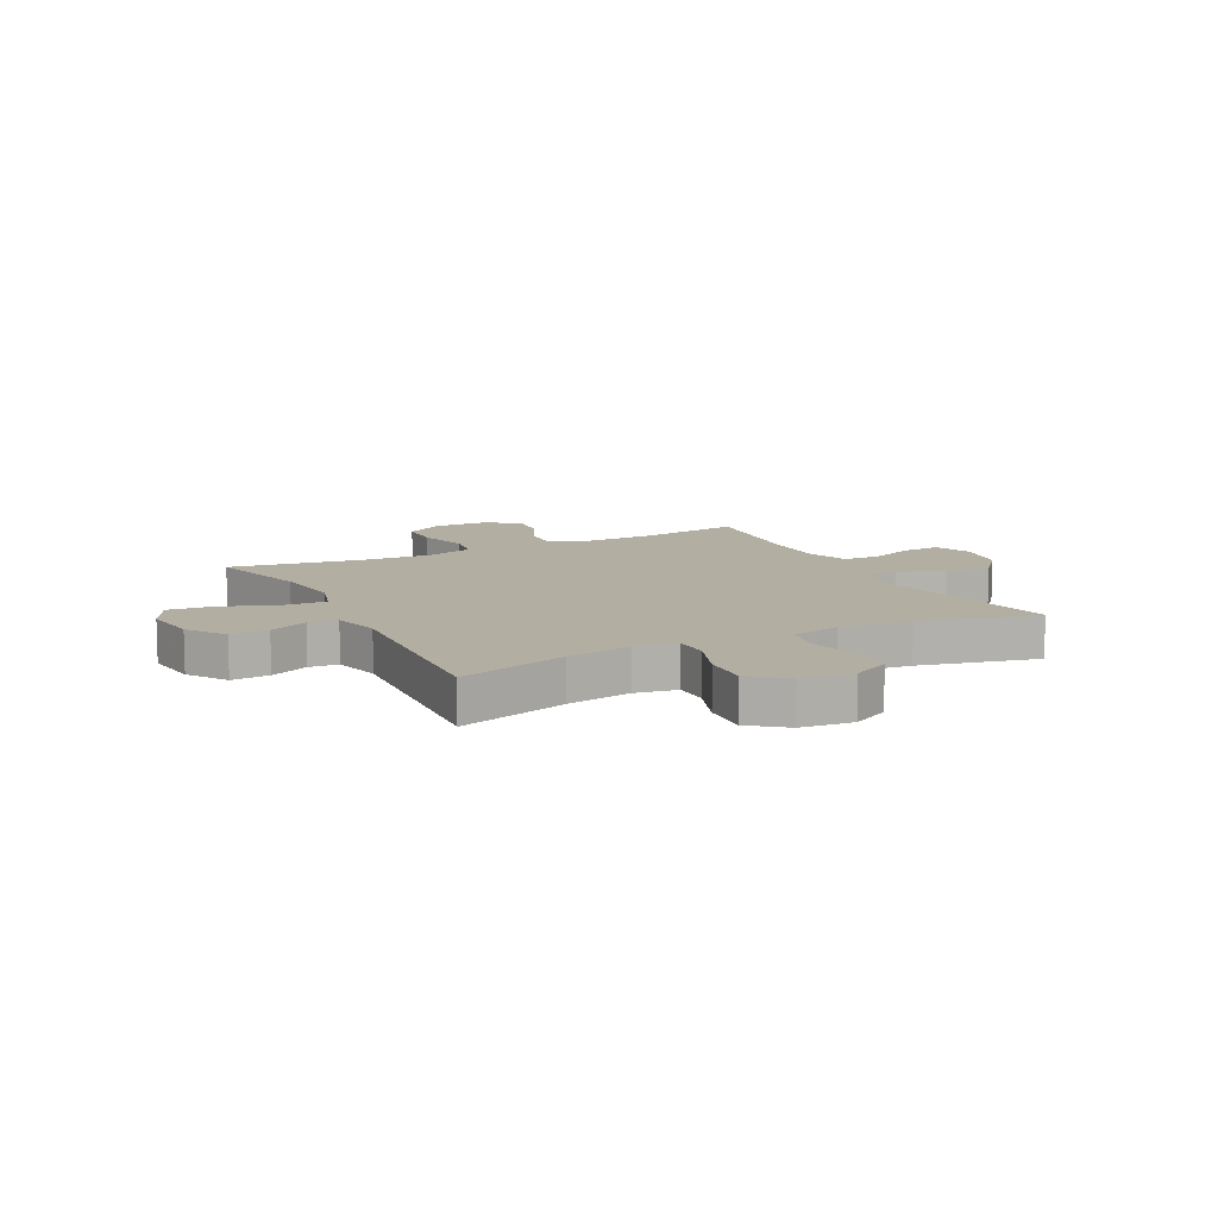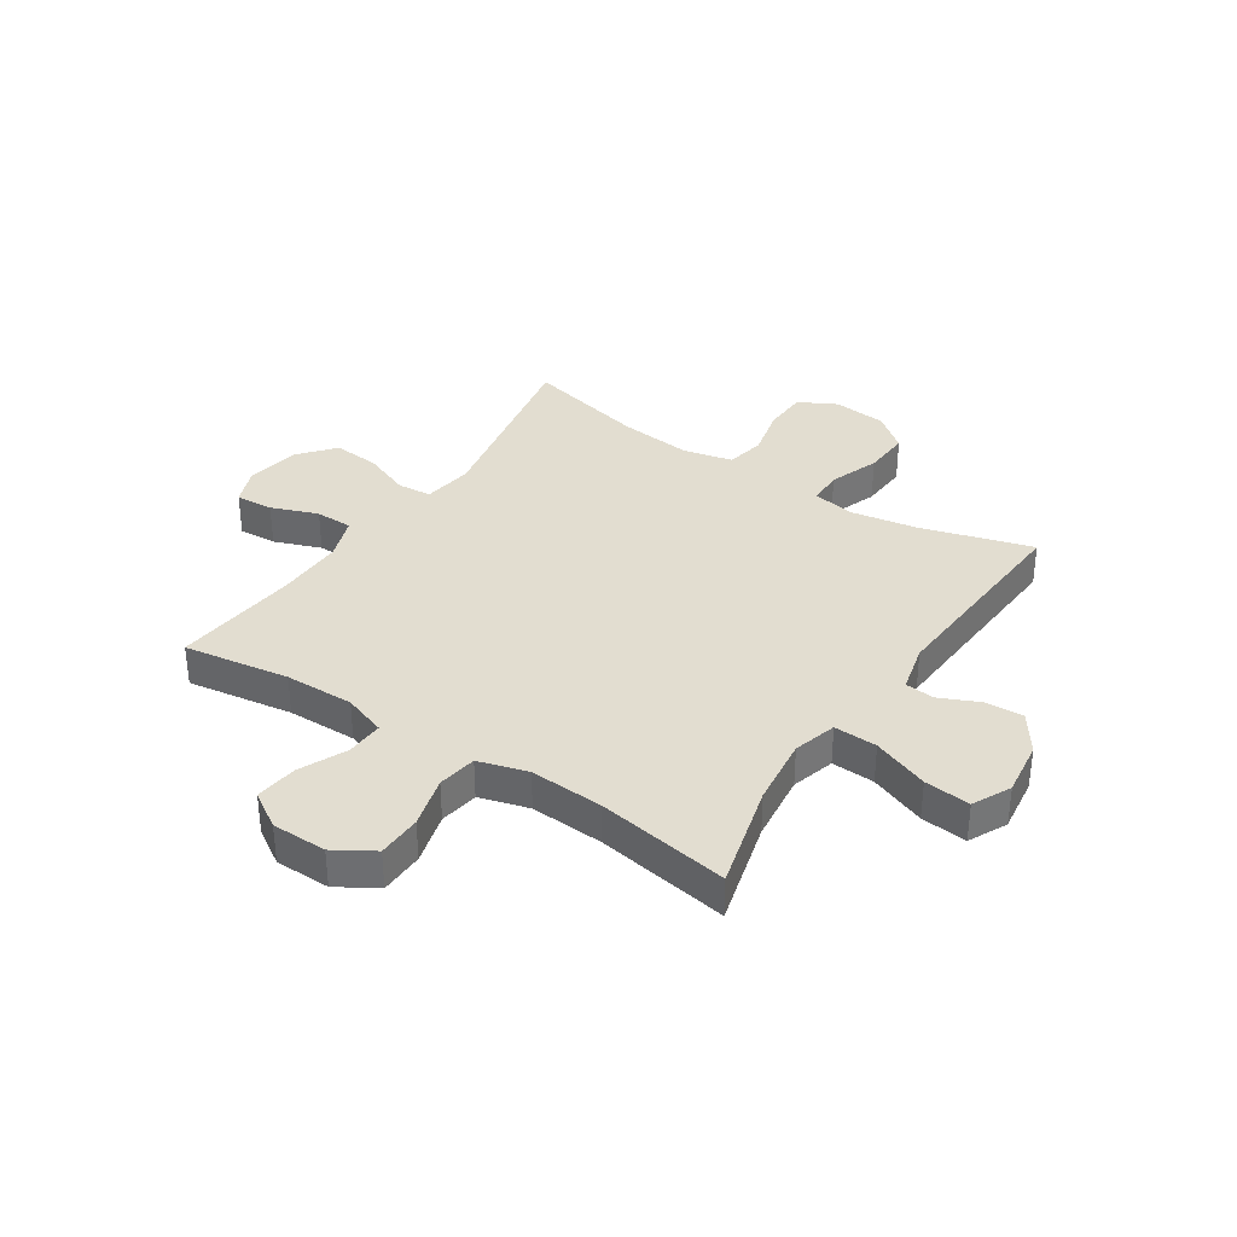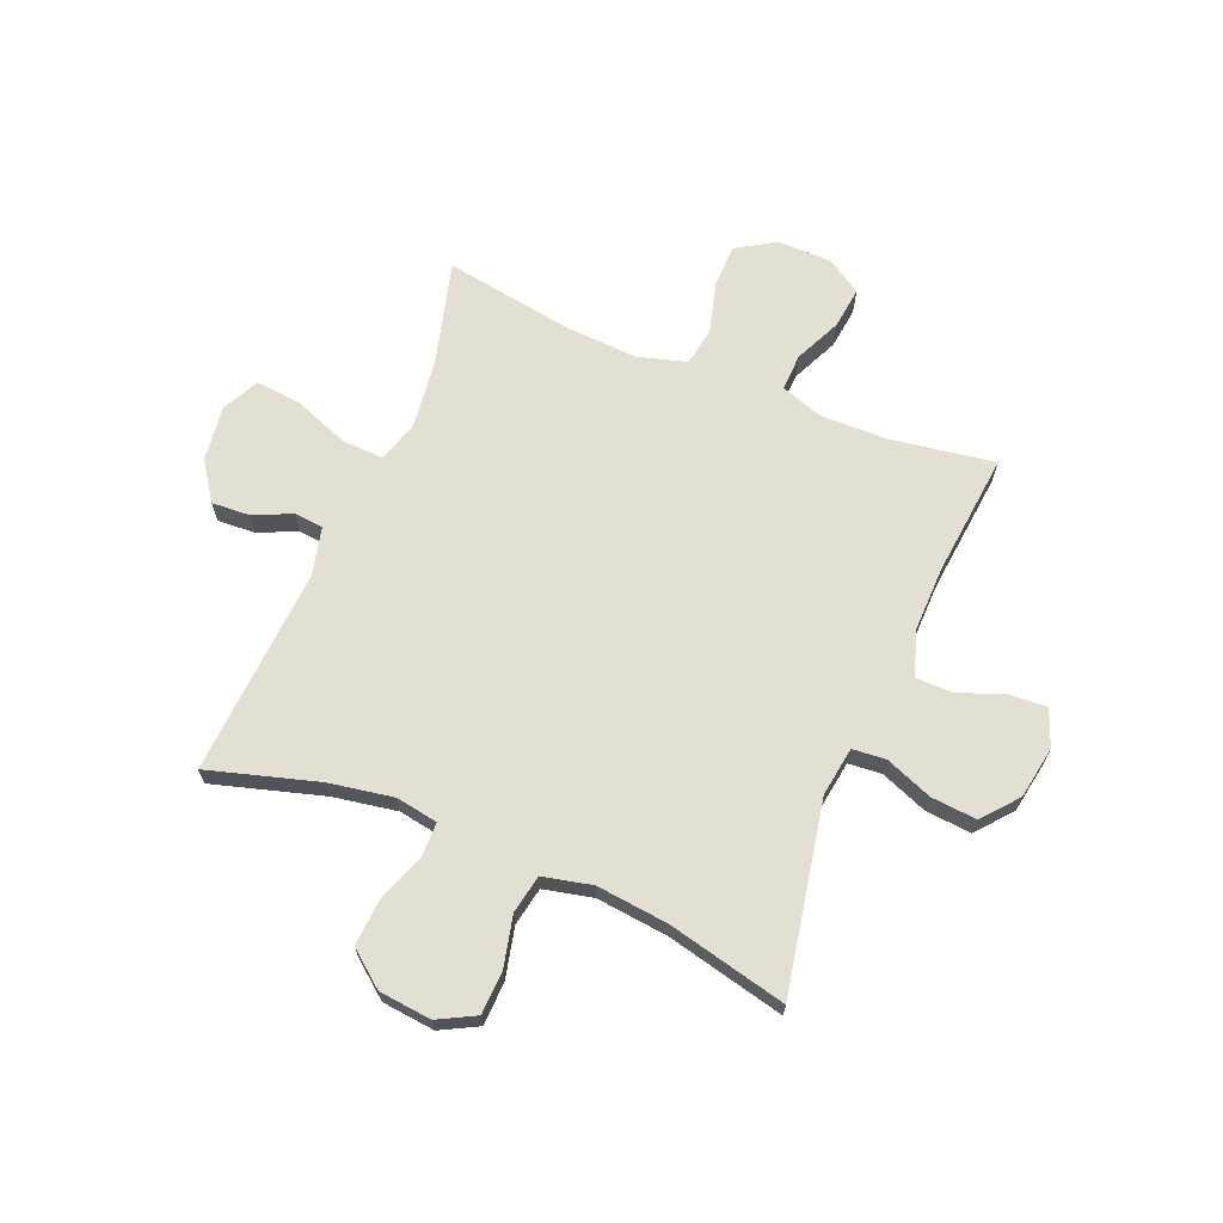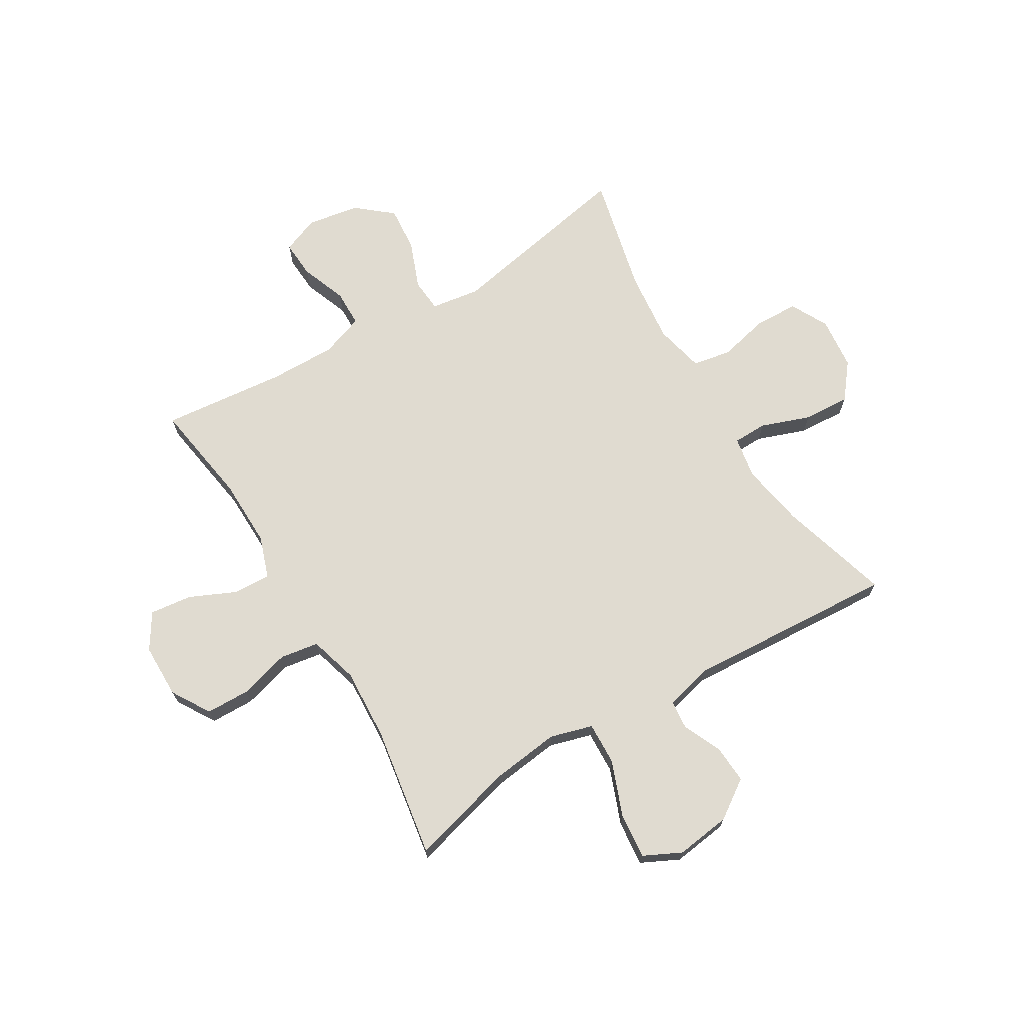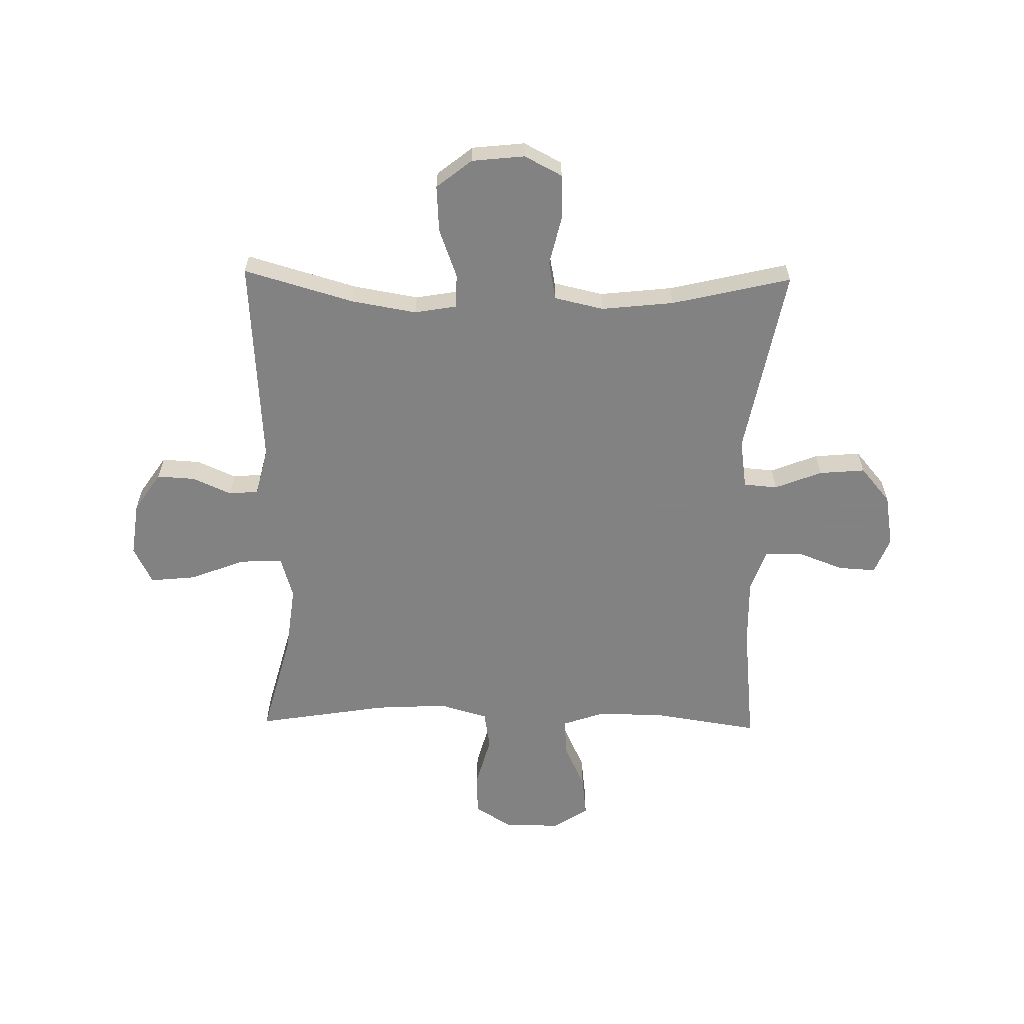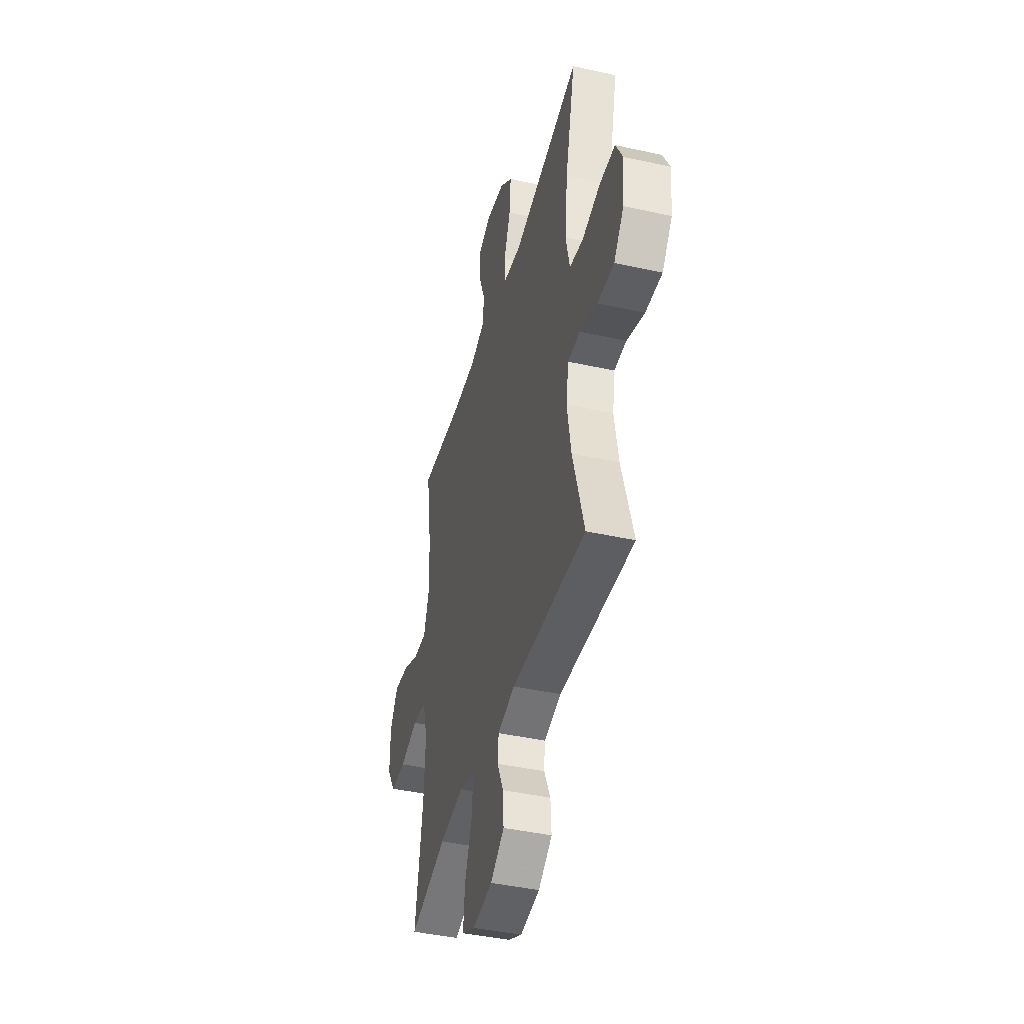
<metadata>
{"format":"obj","ext":"obj","renderer":"f3d","projection":"perspective","resolution":1024,"background":"white","views":[{"elev":10.8,"azim":-117.0,"up":"+Y"},{"elev":35.4,"azim":123.4,"up":"+Y"},{"elev":67.1,"azim":-67.6,"up":"+Y"},{"elev":69.9,"azim":149.0,"up":"+Y"},{"elev":-60.9,"azim":-91.0,"up":"+Y"},{"elev":-42.4,"azim":-104.8,"up":"+Z"}]}
</metadata>
<code>
v -0.5 0.07 -0.5
v -0.443 0.07 -0.304
v -0.423 0.07 -0.188
v -0.436 0.07 -0.113
v -0.497 0.07 -0.112
v -0.585 0.07 -0.144
v -0.668 0.07 -0.149
v -0.718 0.07 -0.086
v -0.728 0.07 0.008
v -0.693 0.07 0.075
v -0.615 0.07 0.078
v -0.525 0.07 0.057
v -0.456 0.07 0.07
v -0.436 0.07 0.158
v -0.45 0.07 0.287
v -0.5 0.07 0.5
v -0.16 0.07 0.435
v -0.072 0.07 0.448
v -0.067 0.07 0.508
v -0.1 0.07 0.592
v -0.107 0.07 0.674
v -0.044 0.07 0.727
v 0.05 0.07 0.743
v 0.116 0.07 0.717
v 0.112 0.07 0.65
v 0.081 0.07 0.568
v 0.082 0.07 0.502
v 0.159 0.07 0.475
v 0.279 0.07 0.477
v 0.5 0.07 0.5
v 0.471 0.07 0.314
v 0.469 0.07 0.192
v 0.495 0.07 0.117
v 0.561 0.07 0.12
v 0.644 0.07 0.158
v 0.719 0.07 0.167
v 0.759 0.07 0.104
v 0.76 0.07 0.007
v 0.718 0.07 -0.062
v 0.64 0.07 -0.064
v 0.549 0.07 -0.039
v 0.48 0.07 -0.05
v 0.455 0.07 -0.137
v 0.462 0.07 -0.266
v 0.5 0.07 -0.5
v 0.313 0.07 -0.45
v 0.191 0.07 -0.435
v 0.115 0.07 -0.457
v 0.118 0.07 -0.533
v 0.156 0.07 -0.632
v 0.164 0.07 -0.713
v 0.097 0.07 -0.746
v -0.001 0.07 -0.733
v -0.07 0.07 -0.686
v -0.066 0.07 -0.618
v -0.035 0.07 -0.549
v -0.04 0.07 -0.497
v -0.126 0.07 -0.476
v -0.5 0 -0.5
v -0.443 0 -0.304
v -0.423 0 -0.188
v -0.436 0 -0.113
v -0.497 0 -0.112
v -0.585 0 -0.144
v -0.668 0 -0.149
v -0.718 0 -0.086
v -0.728 0 0.008
v -0.693 0 0.075
v -0.615 0 0.078
v -0.525 0 0.057
v -0.456 0 0.07
v -0.436 0 0.158
v -0.45 0 0.287
v -0.5 0 0.5
v -0.16 0 0.435
v -0.072 0 0.448
v -0.067 0 0.508
v -0.1 0 0.592
v -0.107 0 0.674
v -0.044 0 0.727
v 0.05 0 0.743
v 0.116 0 0.717
v 0.112 0 0.65
v 0.081 0 0.568
v 0.082 0 0.502
v 0.159 0 0.475
v 0.279 0 0.477
v 0.5 0 0.5
v 0.471 0 0.314
v 0.469 0 0.192
v 0.495 0 0.117
v 0.561 0 0.12
v 0.644 0 0.158
v 0.719 0 0.167
v 0.759 0 0.104
v 0.76 0 0.007
v 0.718 0 -0.062
v 0.64 0 -0.064
v 0.549 0 -0.039
v 0.48 0 -0.05
v 0.455 0 -0.137
v 0.462 0 -0.266
v 0.5 0 -0.5
v 0.313 0 -0.45
v 0.191 0 -0.435
v 0.115 0 -0.457
v 0.118 0 -0.533
v 0.156 0 -0.632
v 0.164 0 -0.713
v 0.097 0 -0.746
v -0.001 0 -0.733
v -0.07 0 -0.686
v -0.066 0 -0.618
v -0.035 0 -0.549
v -0.04 0 -0.497
v -0.126 0 -0.476
f 54 55 56
f 53 54 56
f 52 53 56
f 51 52 56
f 50 51 56
f 49 50 56
f 48 49 56 57
f 47 48 57 58
f 44 45 46
f 43 44 46 47
f 58 1 2
f 47 58 2
f 43 47 2
f 42 43 2
f 39 40 41
f 38 39 41
f 37 38 41
f 36 37 41
f 35 36 41
f 34 35 41
f 33 34 41 42
f 29 30 31
f 28 29 31 32
f 42 2 3
f 33 42 3
f 32 33 3
f 28 32 3
f 27 28 3
f 24 25 26
f 23 24 26
f 22 23 26
f 21 22 26
f 20 21 26
f 19 20 26
f 15 16 17
f 14 15 17 18
f 13 14 18
f 10 11 12
f 9 10 12
f 8 9 12
f 7 8 12
f 6 7 12
f 5 6 12
f 4 5 12 13
f 3 4 13 18
f 18 19 26 27
f 3 18 27
f 114 113 112
f 114 112 111
f 114 111 110
f 114 110 109
f 114 109 108
f 114 108 107
f 115 114 107 106
f 116 115 106 105
f 104 103 102
f 105 104 102 101
f 60 59 116
f 60 116 105
f 60 105 101
f 60 101 100
f 99 98 97
f 99 97 96
f 99 96 95
f 99 95 94
f 99 94 93
f 99 93 92
f 100 99 92 91
f 89 88 87
f 90 89 87 86
f 61 60 100
f 61 100 91
f 61 91 90
f 61 90 86
f 61 86 85
f 84 83 82
f 84 82 81
f 84 81 80
f 84 80 79
f 84 79 78
f 84 78 77
f 75 74 73
f 76 75 73 72
f 76 72 71
f 70 69 68
f 70 68 67
f 70 67 66
f 70 66 65
f 70 65 64
f 70 64 63
f 71 70 63 62
f 76 71 62 61
f 85 84 77 76
f 85 76 61
f 1 59 60 2
f 2 60 61 3
f 3 61 62 4
f 4 62 63 5
f 5 63 64 6
f 6 64 65 7
f 7 65 66 8
f 8 66 67 9
f 9 67 68 10
f 10 68 69 11
f 11 69 70 12
f 12 70 71 13
f 13 71 72 14
f 14 72 73 15
f 15 73 74 16
f 16 74 75 17
f 17 75 76 18
f 18 76 77 19
f 19 77 78 20
f 20 78 79 21
f 21 79 80 22
f 22 80 81 23
f 23 81 82 24
f 24 82 83 25
f 25 83 84 26
f 26 84 85 27
f 27 85 86 28
f 28 86 87 29
f 29 87 88 30
f 30 88 89 31
f 31 89 90 32
f 32 90 91 33
f 33 91 92 34
f 34 92 93 35
f 35 93 94 36
f 36 94 95 37
f 37 95 96 38
f 38 96 97 39
f 39 97 98 40
f 40 98 99 41
f 41 99 100 42
f 42 100 101 43
f 43 101 102 44
f 44 102 103 45
f 45 103 104 46
f 46 104 105 47
f 47 105 106 48
f 48 106 107 49
f 49 107 108 50
f 50 108 109 51
f 51 109 110 52
f 52 110 111 53
f 53 111 112 54
f 54 112 113 55
f 55 113 114 56
f 56 114 115 57
f 57 115 116 58
f 58 116 59 1

</code>
